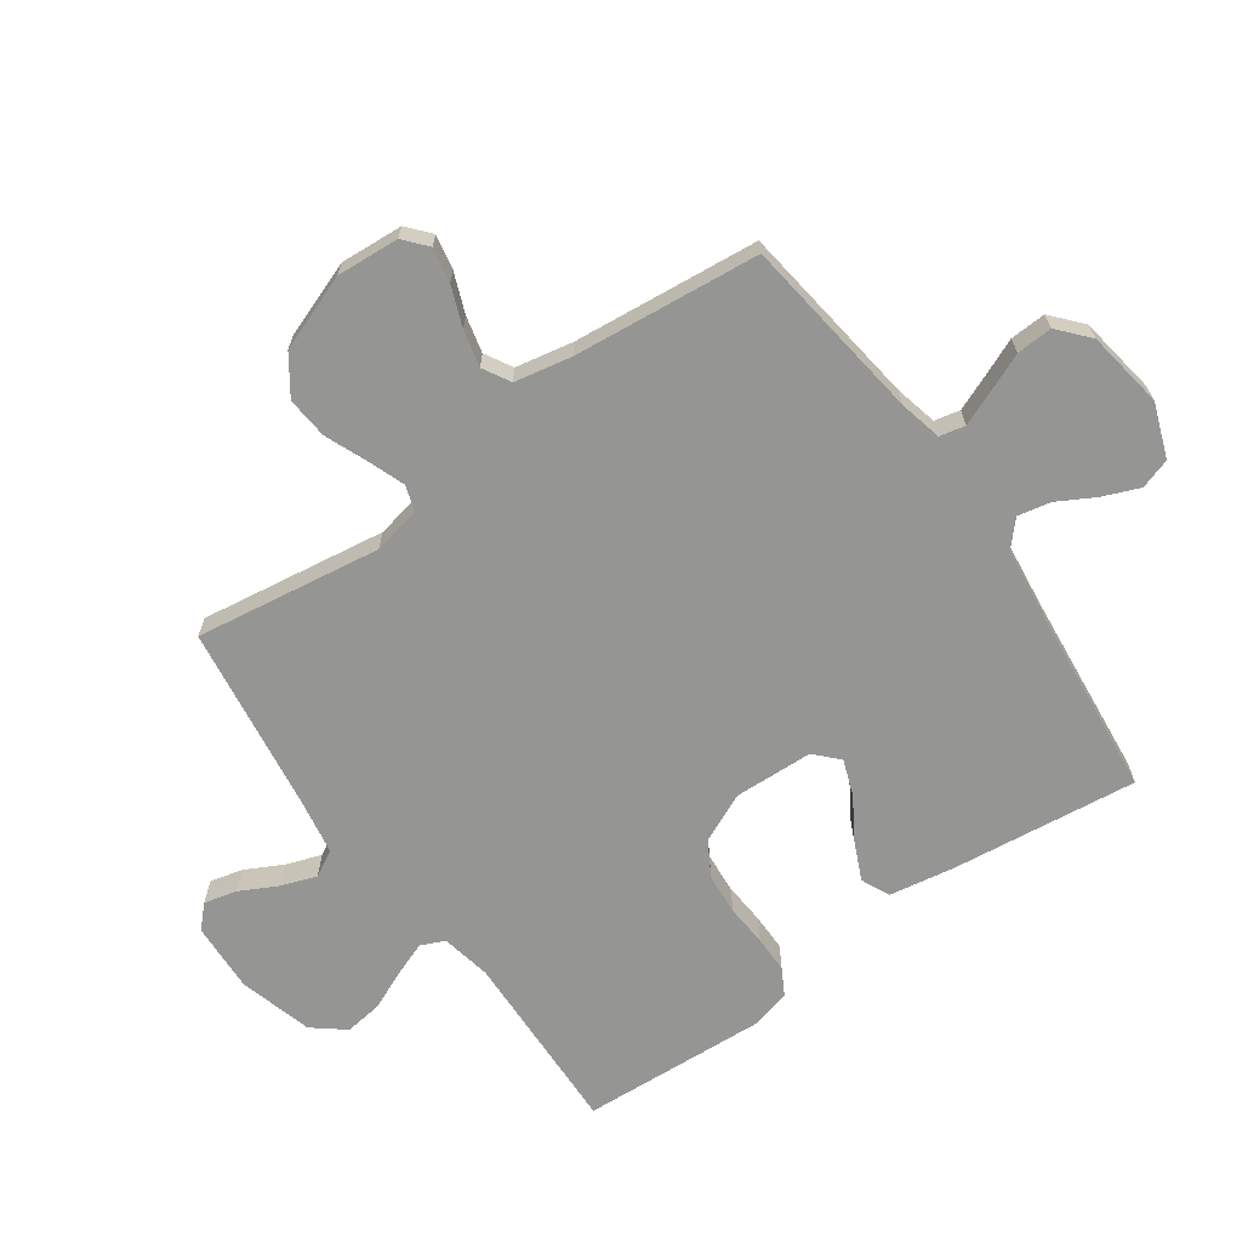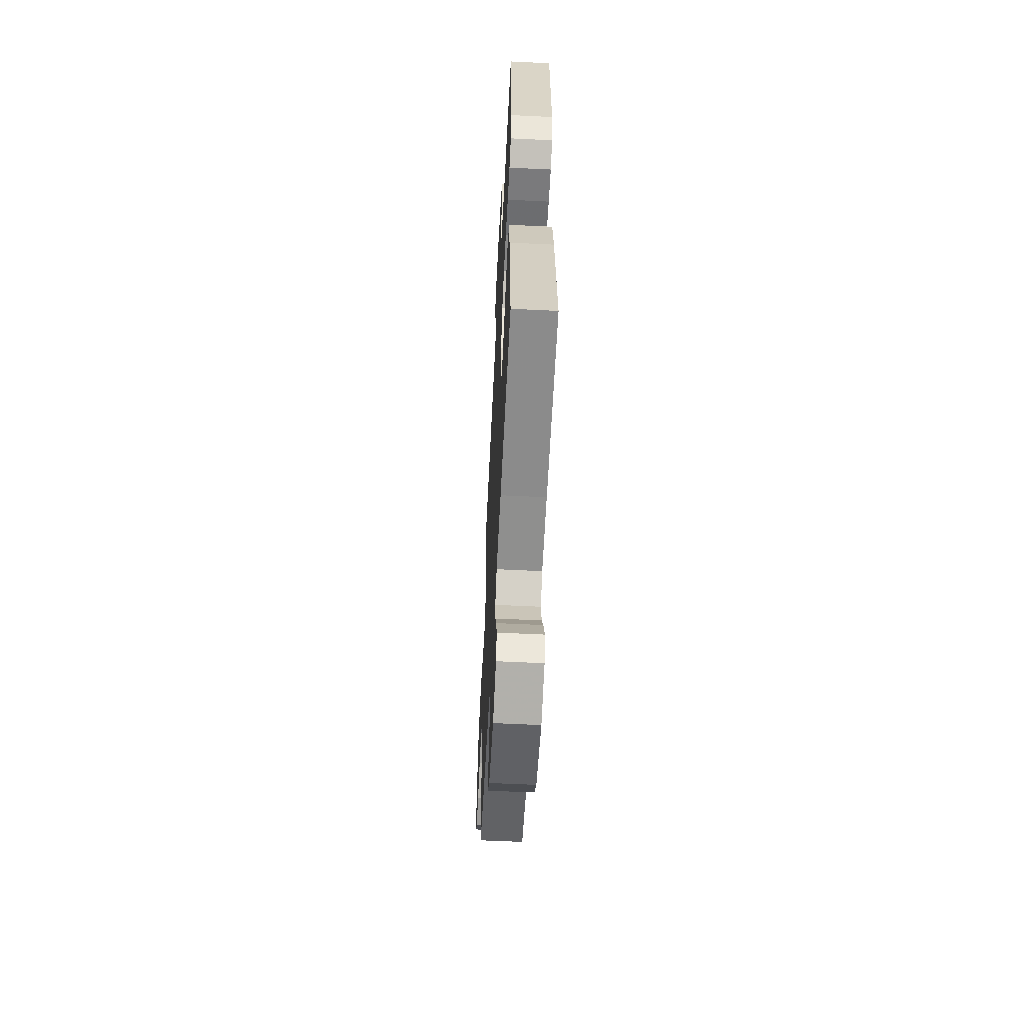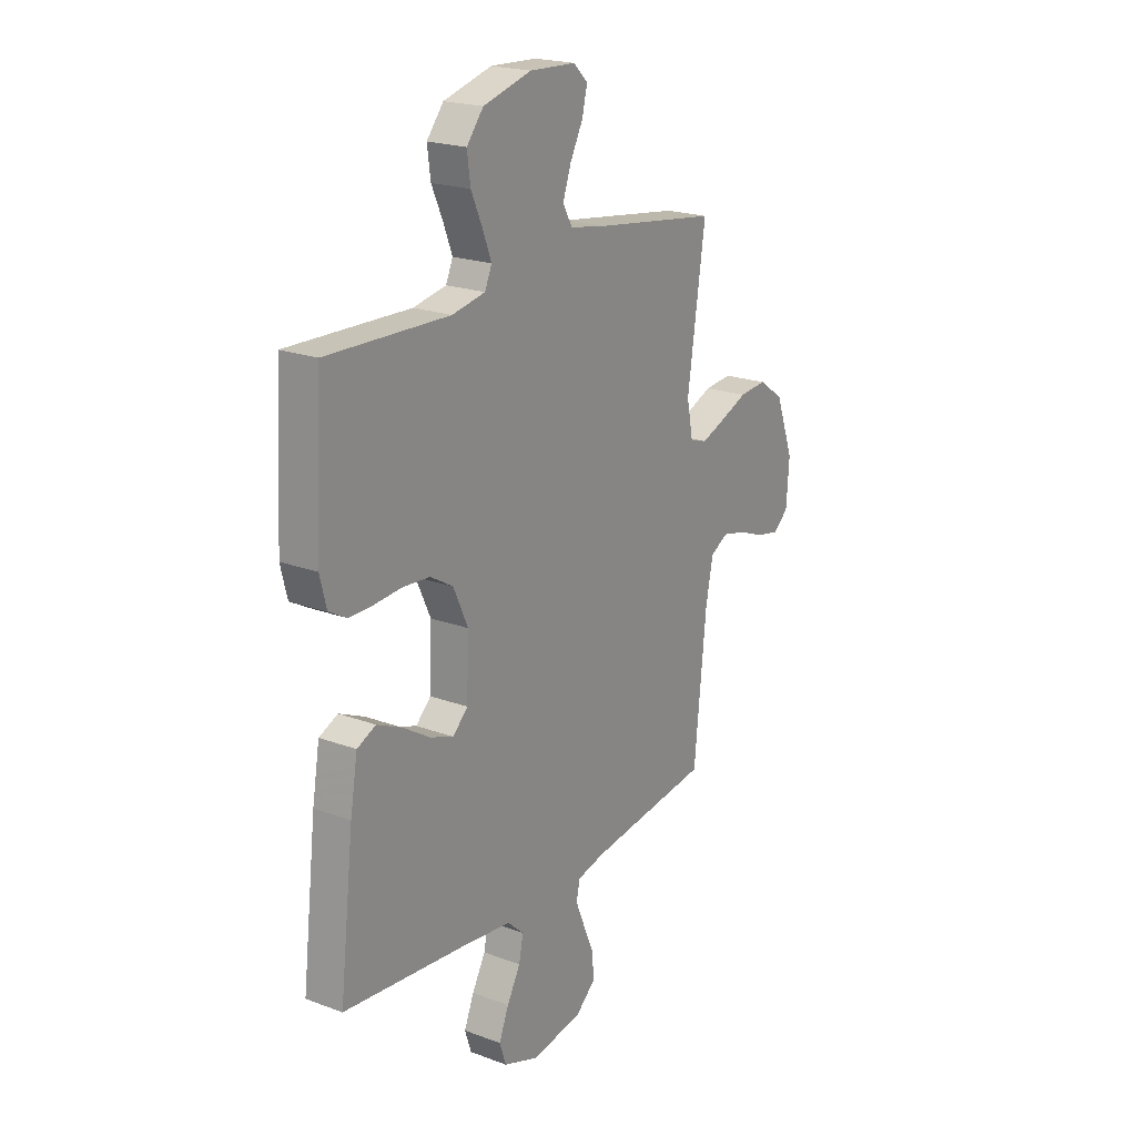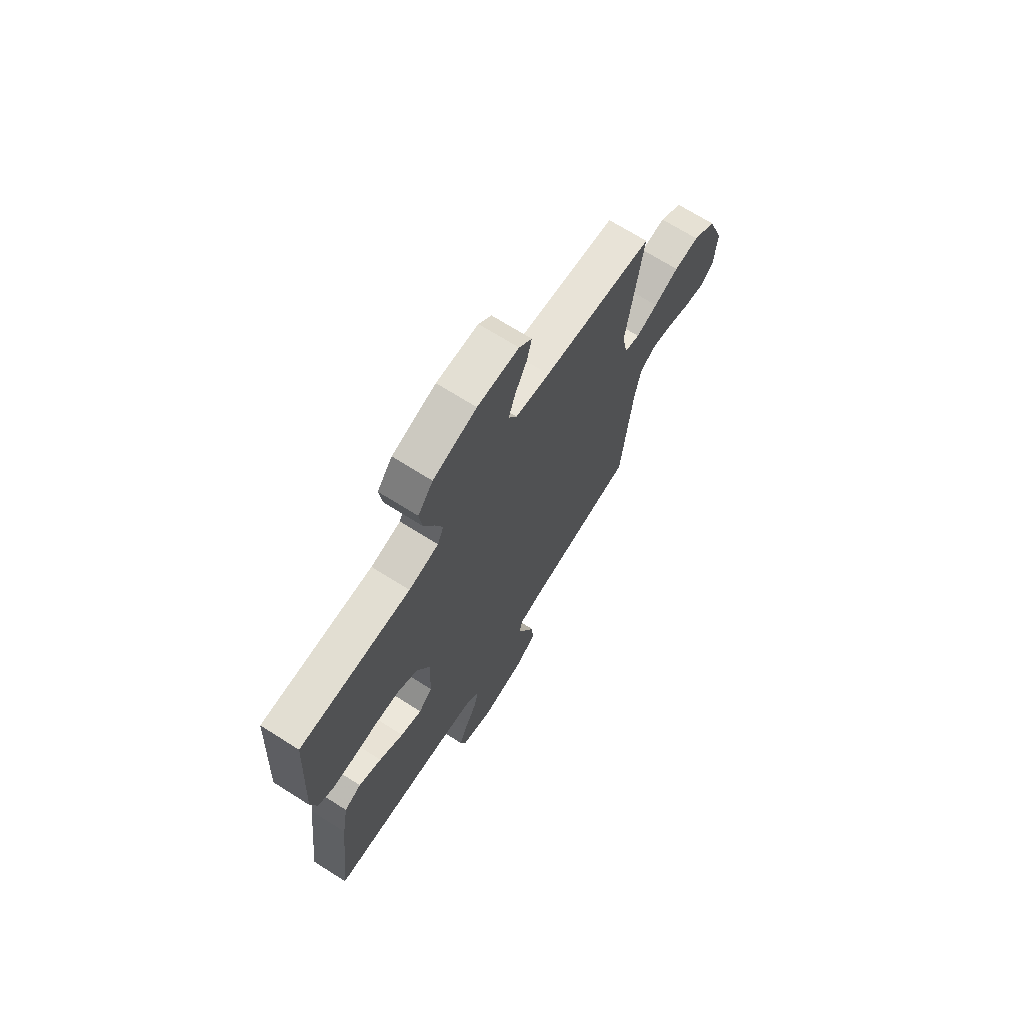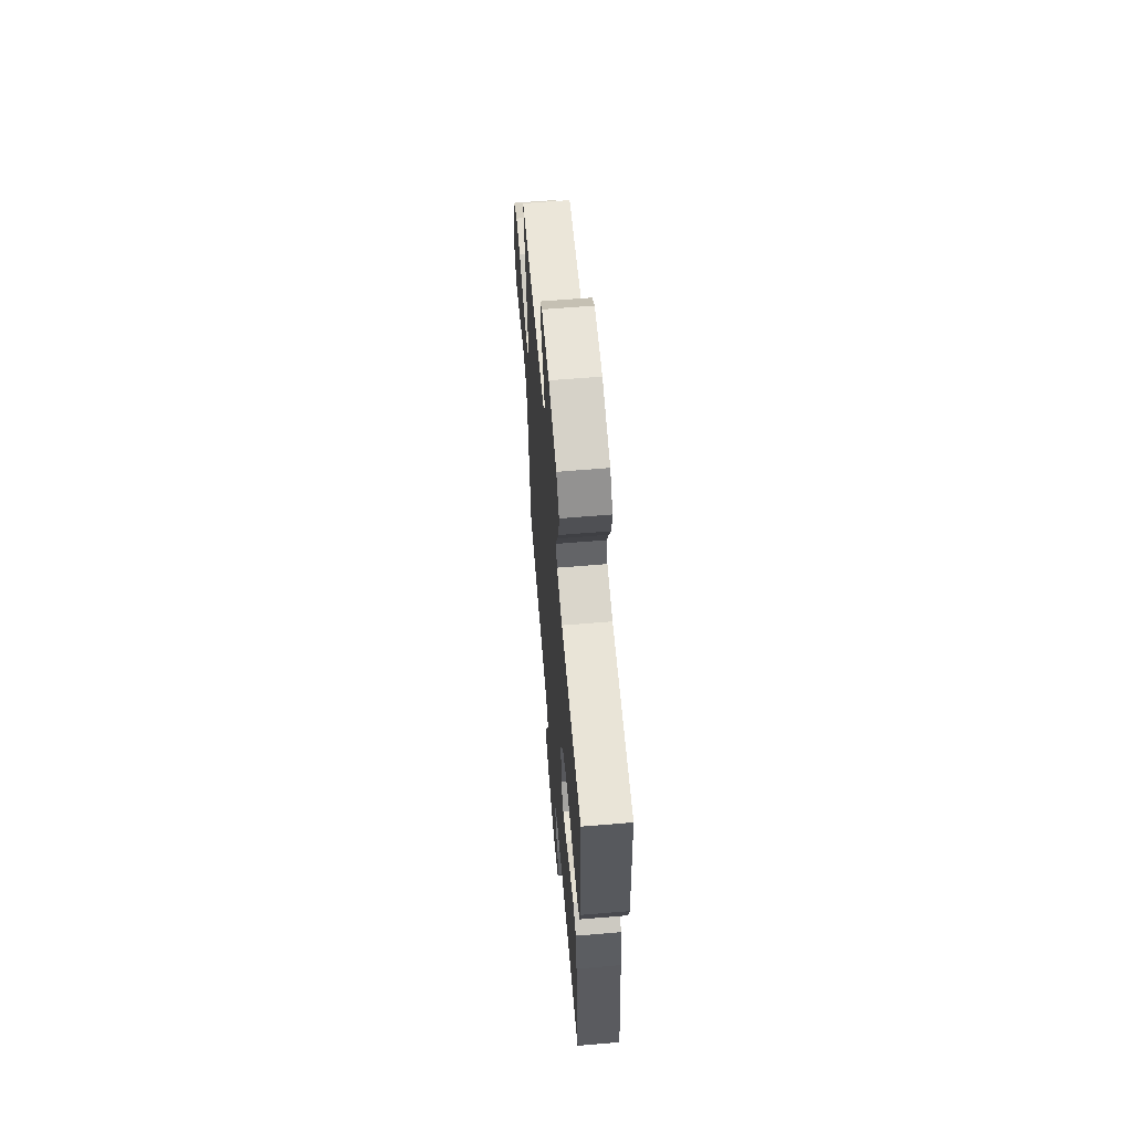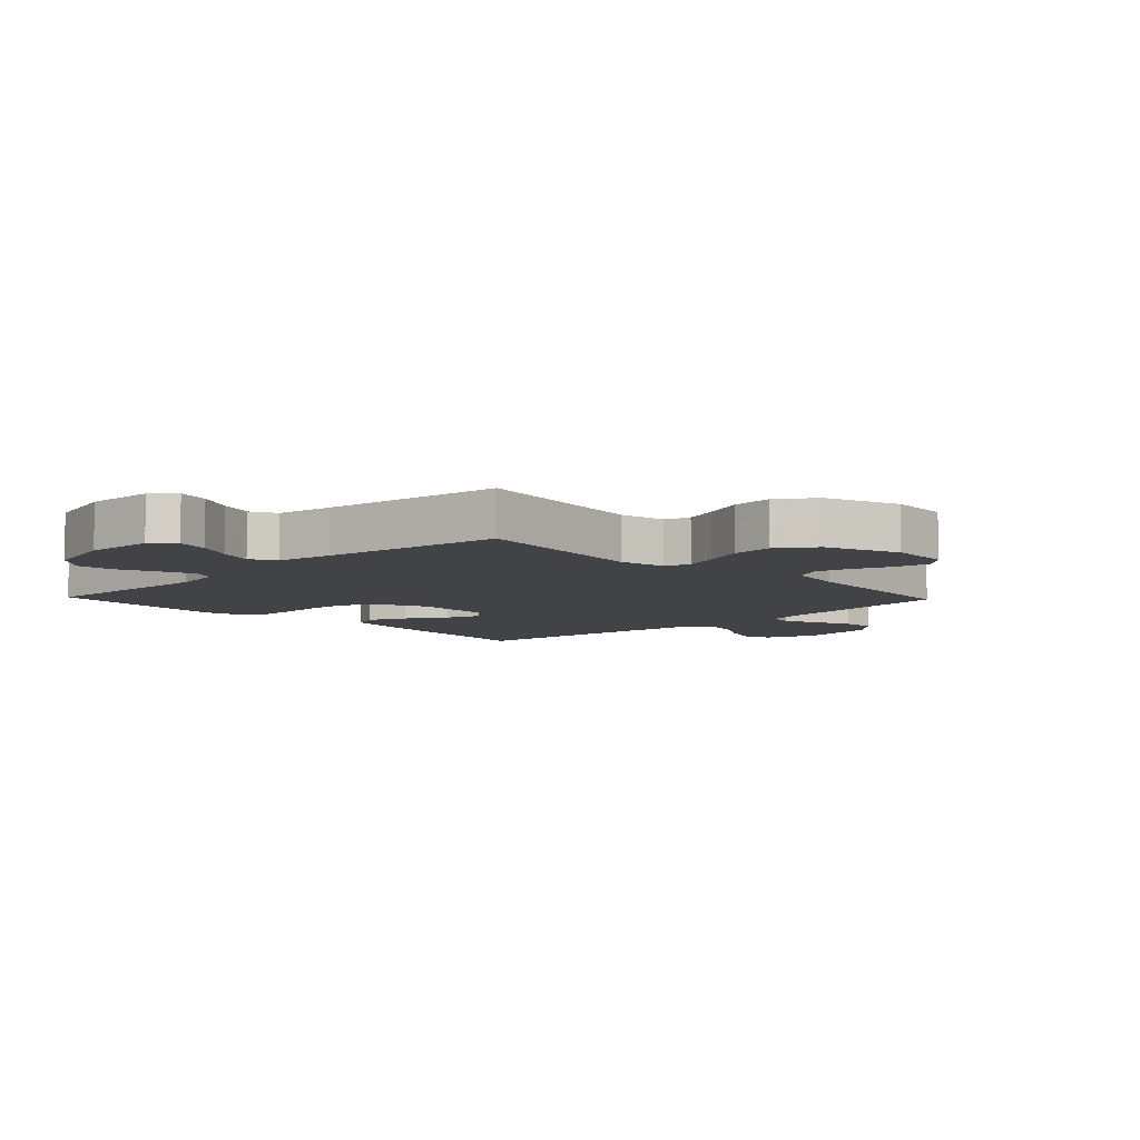
<metadata>
{"format":"obj","ext":"obj","renderer":"f3d","projection":"perspective","resolution":1024,"background":"white","views":[{"elev":-67.3,"azim":125.3,"up":"+Y"},{"elev":-58.2,"azim":-92.9,"up":"+Z"},{"elev":20.9,"azim":-56.2,"up":"+Z"},{"elev":69.7,"azim":-57.7,"up":"+Z"},{"elev":62.8,"azim":-94.8,"up":"+Z"},{"elev":-7.3,"azim":43.7,"up":"+Y"}]}
</metadata>
<code>
v 0.5 0.07 -0.5
v 0.2 0.07 -0.54
v 0.132 0.07 -0.556
v 0.123 0.07 -0.597
v 0.146 0.07 -0.653
v 0.172 0.07 -0.714
v 0.175 0.07 -0.772
v 0.126 0.07 -0.815
v 0 0.07 -0.835
v -0.087 0.07 -0.803
v -0.103 0.07 -0.754
v -0.079 0.07 -0.695
v -0.046 0.07 -0.635
v -0.035 0.07 -0.582
v -0.076 0.07 -0.545
v -0.2 0.07 -0.53
v -0.5 0.07 -0.5
v -0.465 0.07 -0.2
v -0.447 0.07 -0.094
v -0.401 0.07 -0.073
v -0.339 0.07 -0.101
v -0.273 0.07 -0.142
v -0.215 0.07 -0.163
v -0.178 0.07 -0.127
v -0.173 0.07 0
v -0.209 0.07 0.079
v -0.265 0.07 0.112
v -0.331 0.07 0.117
v -0.399 0.07 0.112
v -0.458 0.07 0.112
v -0.501 0.07 0.136
v -0.517 0.07 0.2
v -0.5 0.07 0.5
v -0.2 0.07 0.491
v -0.119 0.07 0.507
v -0.102 0.07 0.546
v -0.123 0.07 0.601
v -0.151 0.07 0.664
v -0.159 0.07 0.725
v -0.118 0.07 0.776
v 0 0.07 0.809
v 0.113 0.07 0.804
v 0.148 0.07 0.77
v 0.135 0.07 0.717
v 0.104 0.07 0.657
v 0.084 0.07 0.6
v 0.107 0.07 0.558
v 0.2 0.07 0.542
v 0.5 0.07 0.5
v 0.456 0.07 0.2
v 0.471 0.07 0.123
v 0.513 0.07 0.109
v 0.572 0.07 0.131
v 0.64 0.07 0.159
v 0.708 0.07 0.165
v 0.77 0.07 0.122
v 0.815 0.07 0
v 0.808 0.07 -0.101
v 0.771 0.07 -0.133
v 0.715 0.07 -0.122
v 0.651 0.07 -0.097
v 0.592 0.07 -0.083
v 0.548 0.07 -0.108
v 0.53 0.07 -0.2
v 0.5 0 -0.5
v 0.2 0 -0.54
v 0.132 0 -0.556
v 0.123 0 -0.597
v 0.146 0 -0.653
v 0.172 0 -0.714
v 0.175 0 -0.772
v 0.126 0 -0.815
v 0 0 -0.835
v -0.087 0 -0.803
v -0.103 0 -0.754
v -0.079 0 -0.695
v -0.046 0 -0.635
v -0.035 0 -0.582
v -0.076 0 -0.545
v -0.2 0 -0.53
v -0.5 0 -0.5
v -0.465 0 -0.2
v -0.447 0 -0.094
v -0.401 0 -0.073
v -0.339 0 -0.101
v -0.273 0 -0.142
v -0.215 0 -0.163
v -0.178 0 -0.127
v -0.173 0 0
v -0.209 0 0.079
v -0.265 0 0.112
v -0.331 0 0.117
v -0.399 0 0.112
v -0.458 0 0.112
v -0.501 0 0.136
v -0.517 0 0.2
v -0.5 0 0.5
v -0.2 0 0.491
v -0.119 0 0.507
v -0.102 0 0.546
v -0.123 0 0.601
v -0.151 0 0.664
v -0.159 0 0.725
v -0.118 0 0.776
v 0 0 0.809
v 0.113 0 0.804
v 0.148 0 0.77
v 0.135 0 0.717
v 0.104 0 0.657
v 0.084 0 0.6
v 0.107 0 0.558
v 0.2 0 0.542
v 0.5 0 0.5
v 0.456 0 0.2
v 0.471 0 0.123
v 0.513 0 0.109
v 0.572 0 0.131
v 0.64 0 0.159
v 0.708 0 0.165
v 0.77 0 0.122
v 0.815 0 0
v 0.808 0 -0.101
v 0.771 0 -0.133
v 0.715 0 -0.122
v 0.651 0 -0.097
v 0.592 0 -0.083
v 0.548 0 -0.108
v 0.53 0 -0.2
f 58 59 60 61
f 58 61 62
f 57 58 62
f 56 57 62
f 53 54 55 56
f 52 53 56 62
f 51 52 62 63
f 48 49 50
f 47 48 50 51
f 42 43 44 45
f 42 45 46
f 41 42 46
f 40 41 46
f 37 38 39 40
f 36 37 40 46
f 35 36 46 47
f 31 32 33 34
f 31 34 35
f 28 29 30 31
f 27 28 31 35
f 26 27 35 47
f 19 20 21 22
f 19 22 23
f 16 17 18 19
f 15 16 19 23
f 14 15 23 24
f 10 11 12 13
f 8 9 10 13
f 8 13 14
f 5 6 7 8
f 4 5 8 14
f 3 4 14 24
f 64 1 2
f 25 26 47 51
f 25 51 63 64
f 24 25 64
f 2 3 24 64
f 125 124 123 122
f 126 125 122
f 126 122 121
f 126 121 120
f 120 119 118 117
f 126 120 117 116
f 127 126 116 115
f 114 113 112
f 115 114 112 111
f 109 108 107 106
f 110 109 106
f 110 106 105
f 110 105 104
f 104 103 102 101
f 110 104 101 100
f 111 110 100 99
f 98 97 96 95
f 99 98 95
f 95 94 93 92
f 99 95 92 91
f 111 99 91 90
f 86 85 84 83
f 87 86 83
f 83 82 81 80
f 87 83 80 79
f 88 87 79 78
f 77 76 75 74
f 77 74 73 72
f 78 77 72
f 72 71 70 69
f 78 72 69 68
f 88 78 68 67
f 66 65 128
f 115 111 90 89
f 128 127 115 89
f 128 89 88
f 128 88 67 66
f 1 65 66 2
f 2 66 67 3
f 3 67 68 4
f 4 68 69 5
f 5 69 70 6
f 6 70 71 7
f 7 71 72 8
f 8 72 73 9
f 9 73 74 10
f 10 74 75 11
f 11 75 76 12
f 12 76 77 13
f 13 77 78 14
f 14 78 79 15
f 15 79 80 16
f 16 80 81 17
f 17 81 82 18
f 18 82 83 19
f 19 83 84 20
f 20 84 85 21
f 21 85 86 22
f 22 86 87 23
f 23 87 88 24
f 24 88 89 25
f 25 89 90 26
f 26 90 91 27
f 27 91 92 28
f 28 92 93 29
f 29 93 94 30
f 30 94 95 31
f 31 95 96 32
f 32 96 97 33
f 33 97 98 34
f 34 98 99 35
f 35 99 100 36
f 36 100 101 37
f 37 101 102 38
f 38 102 103 39
f 39 103 104 40
f 40 104 105 41
f 41 105 106 42
f 42 106 107 43
f 43 107 108 44
f 44 108 109 45
f 45 109 110 46
f 46 110 111 47
f 47 111 112 48
f 48 112 113 49
f 49 113 114 50
f 50 114 115 51
f 51 115 116 52
f 52 116 117 53
f 53 117 118 54
f 54 118 119 55
f 55 119 120 56
f 56 120 121 57
f 57 121 122 58
f 58 122 123 59
f 59 123 124 60
f 60 124 125 61
f 61 125 126 62
f 62 126 127 63
f 63 127 128 64
f 64 128 65 1

</code>
